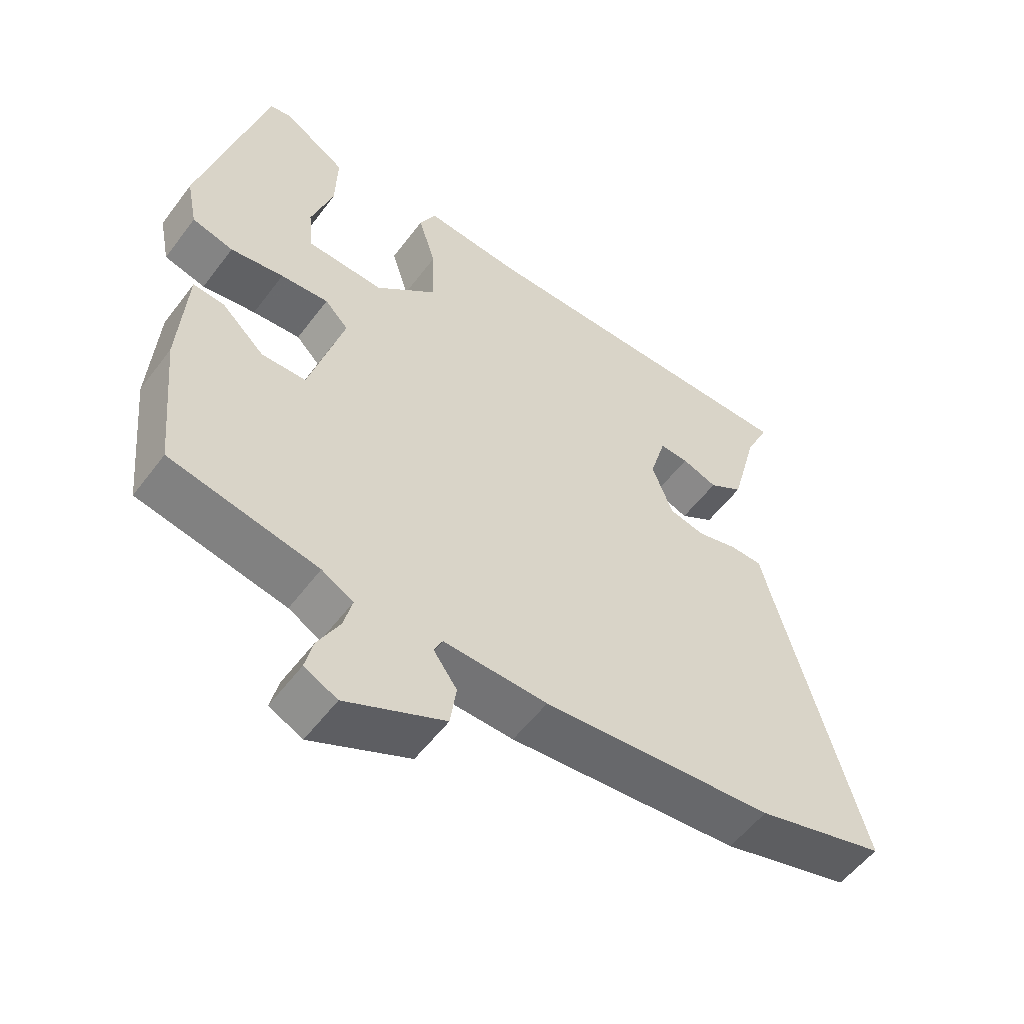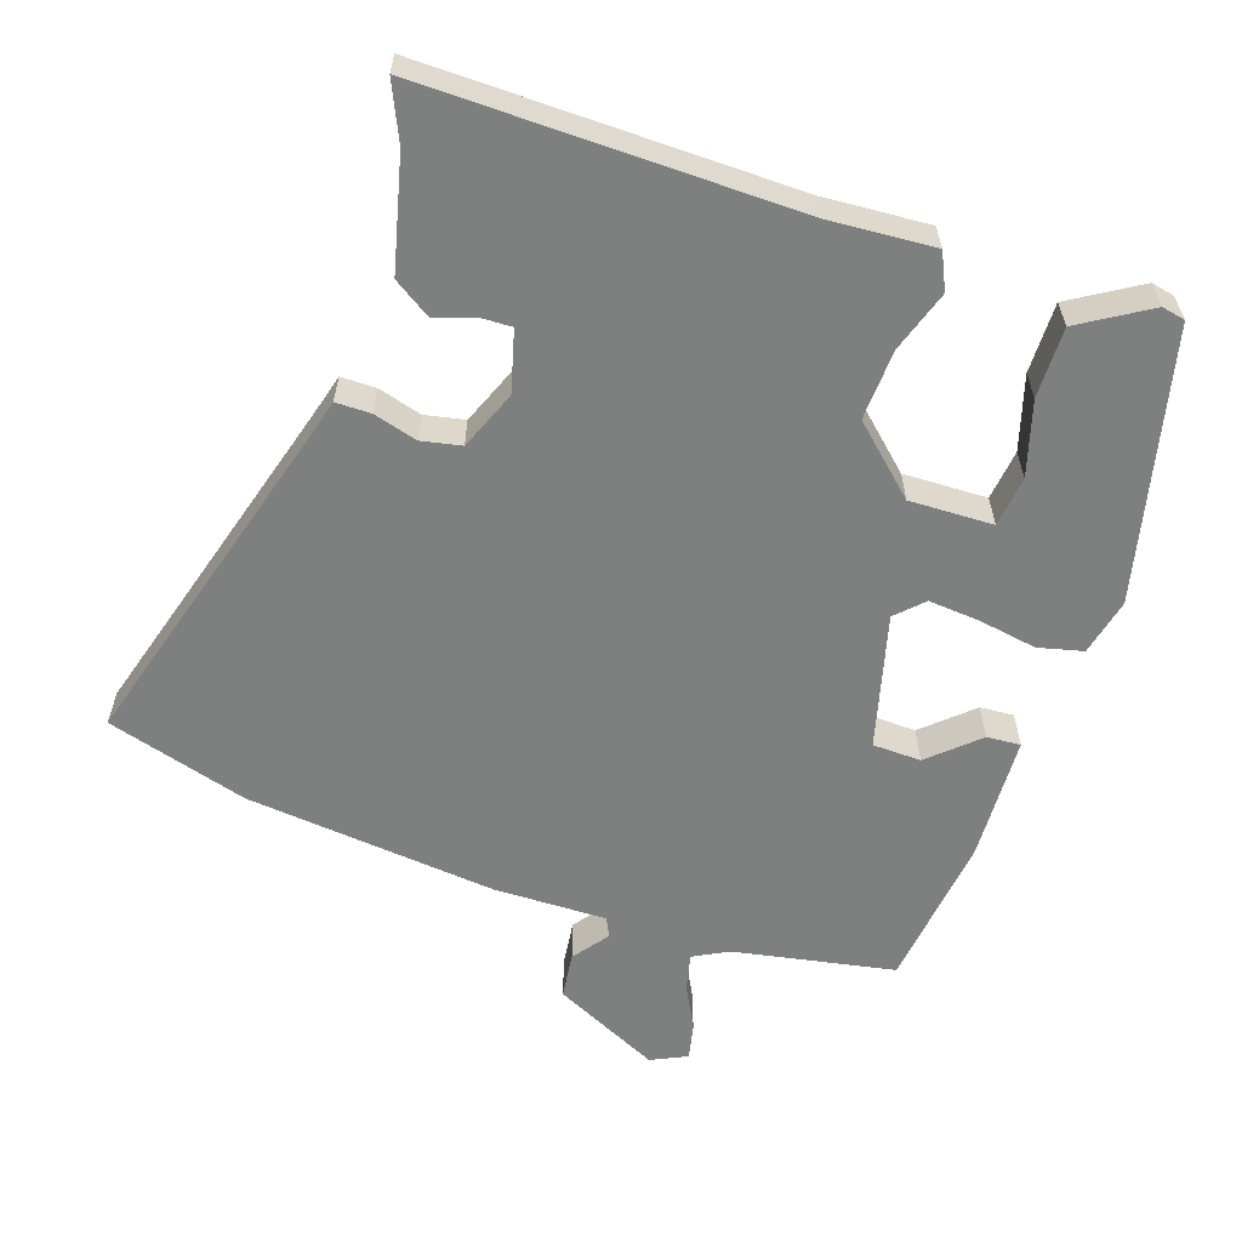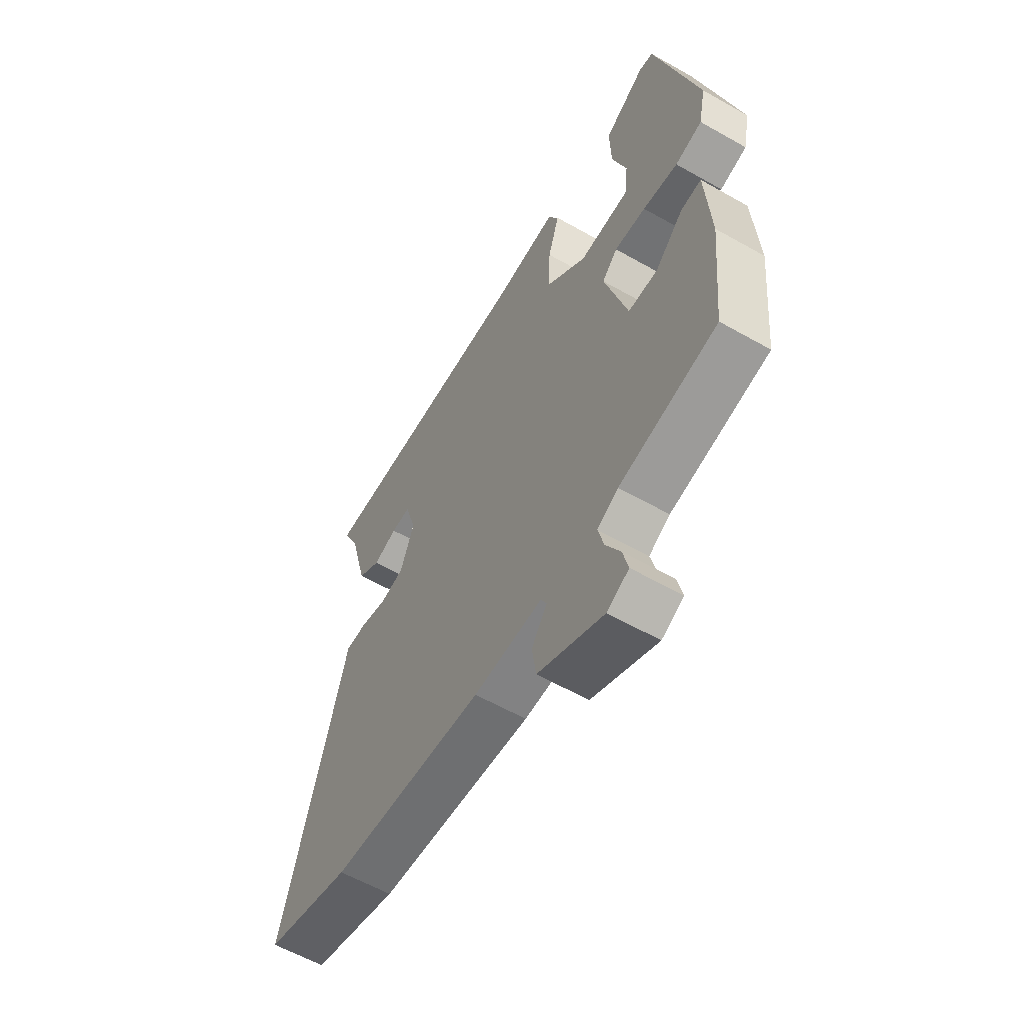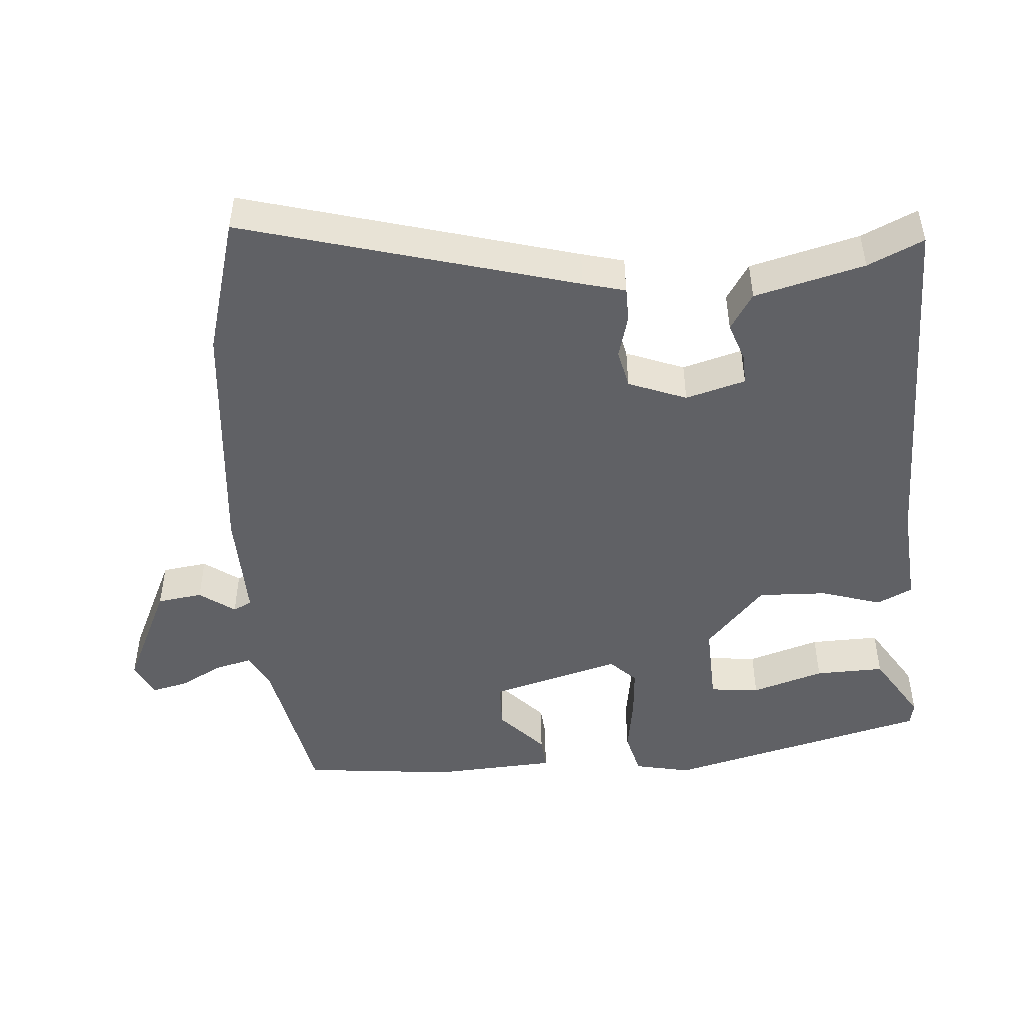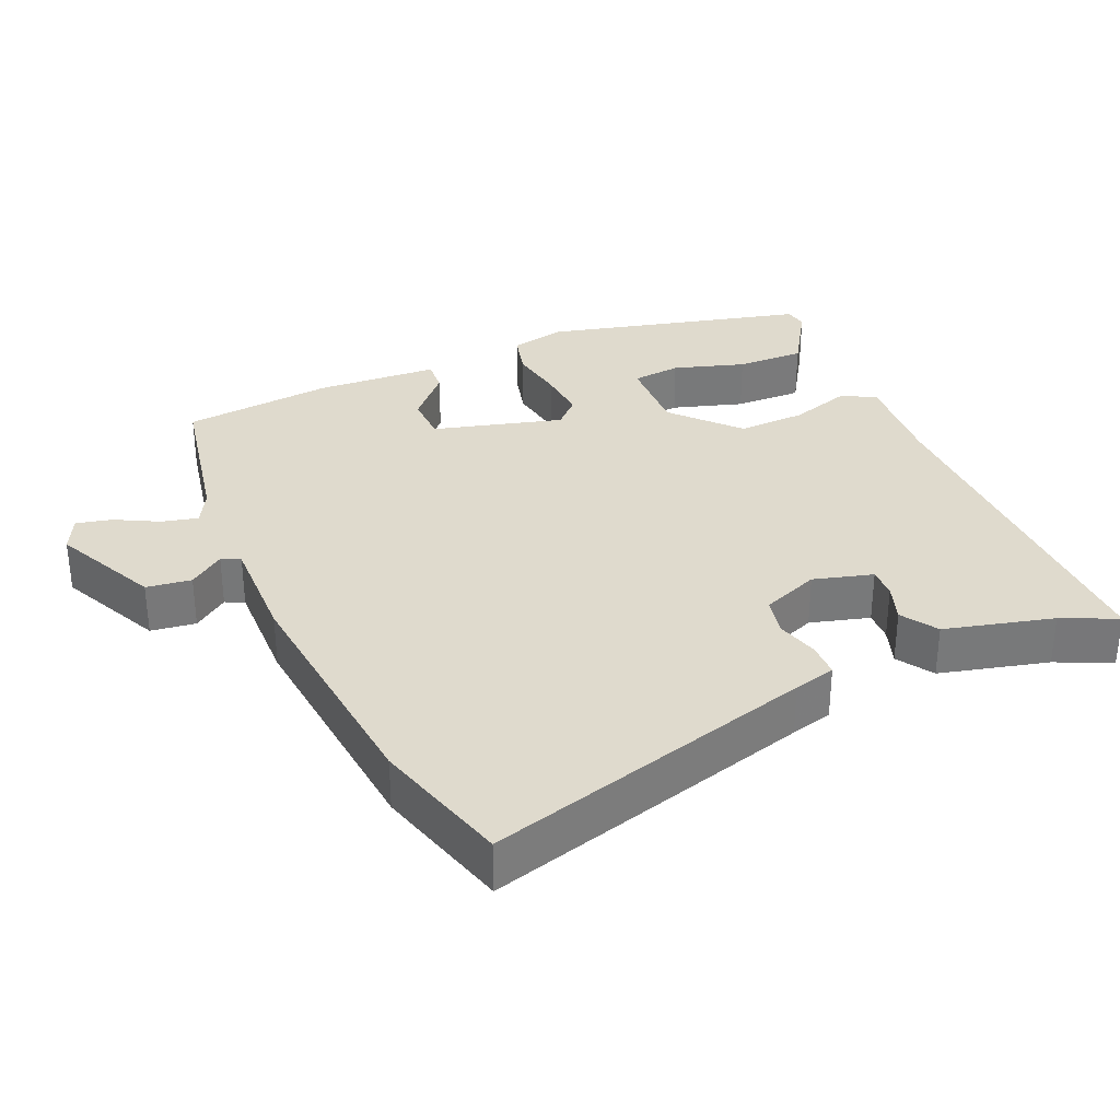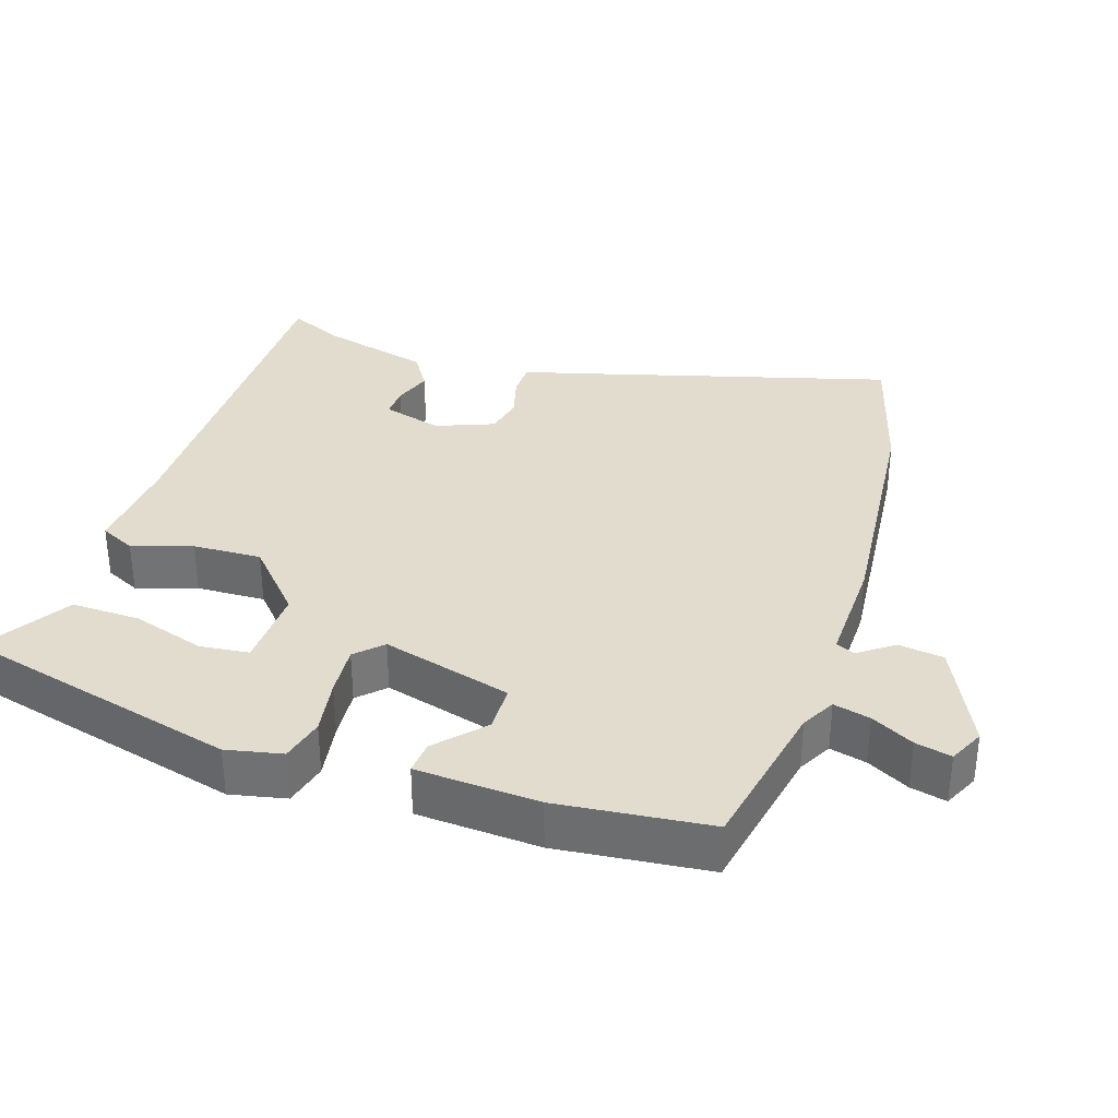
<metadata>
{"format":"obj","ext":"obj","renderer":"f3d","projection":"perspective","resolution":1024,"background":"white","views":[{"elev":-55.0,"azim":143.7,"up":"+Z"},{"elev":-59.6,"azim":-19.6,"up":"+Y"},{"elev":-59.2,"azim":59.7,"up":"+Z"},{"elev":-48.2,"azim":-85.9,"up":"+Y"},{"elev":32.7,"azim":-114.1,"up":"+Y"},{"elev":34.1,"azim":107.6,"up":"+Y"}]}
</metadata>
<code>
v 0.451 0.07 -0.493
v 0.232 0.07 -0.538
v 0.185 0.07 -0.564
v 0.198 0.07 -0.615
v 0.23 0.07 -0.674
v 0.242 0.07 -0.724
v 0.193 0.07 -0.748
v 0.046 0.07 -0.68
v 0.037 0.07 -0.617
v 0.072 0.07 -0.568
v 0.059 0.07 -0.542
v -0.095 0.07 -0.547
v -0.439 0.07 -0.517
v -0.632 0.07 -0.464
v -0.506 0.07 -0.001
v -0.491 0.07 0.058
v -0.443 0.07 0.059
v -0.383 0.07 0.043
v -0.329 0.07 0.055
v -0.298 0.07 0.136
v -0.322 0.07 0.219
v -0.365 0.07 0.217
v -0.418 0.07 0.198
v -0.469 0.07 0.23
v -0.509 0.07 0.382
v -0.545 0.07 0.459
v -0.039 0.07 0.461
v 0.104 0.07 0.473
v 0.128 0.07 0.424
v 0.102 0.07 0.34
v 0.099 0.07 0.244
v 0.19 0.07 0.163
v 0.304 0.07 0.168
v 0.311 0.07 0.237
v 0.279 0.07 0.337
v 0.276 0.07 0.433
v 0.369 0.07 0.492
v 0.401 0.07 0.486
v 0.496 0.07 0.121
v 0.48 0.07 0.043
v 0.419 0.07 0.027
v 0.34 0.07 0.039
v 0.269 0.07 0.044
v 0.234 0.07 0.008
v 0.285 0.07 -0.173
v 0.351 0.07 -0.174
v 0.415 0.07 -0.114
v 0.461 0.07 -0.11
v 0.472 0.07 -0.281
v 0.451 0 -0.493
v 0.232 0 -0.538
v 0.185 0 -0.564
v 0.198 0 -0.615
v 0.23 0 -0.674
v 0.242 0 -0.724
v 0.193 0 -0.748
v 0.046 0 -0.68
v 0.037 0 -0.617
v 0.072 0 -0.568
v 0.059 0 -0.542
v -0.095 0 -0.547
v -0.439 0 -0.517
v -0.632 0 -0.464
v -0.506 0 -0.001
v -0.491 0 0.058
v -0.443 0 0.059
v -0.383 0 0.043
v -0.329 0 0.055
v -0.298 0 0.136
v -0.322 0 0.219
v -0.365 0 0.217
v -0.418 0 0.198
v -0.469 0 0.23
v -0.509 0 0.382
v -0.545 0 0.459
v -0.039 0 0.461
v 0.104 0 0.473
v 0.128 0 0.424
v 0.102 0 0.34
v 0.099 0 0.244
v 0.19 0 0.163
v 0.304 0 0.168
v 0.311 0 0.237
v 0.279 0 0.337
v 0.276 0 0.433
v 0.369 0 0.492
v 0.401 0 0.486
v 0.496 0 0.121
v 0.48 0 0.043
v 0.419 0 0.027
v 0.34 0 0.039
v 0.269 0 0.044
v 0.234 0 0.008
v 0.285 0 -0.173
v 0.351 0 -0.174
v 0.415 0 -0.114
v 0.461 0 -0.11
v 0.472 0 -0.281
f 49 1 2
f 48 49 2
f 47 48 2
f 46 47 2
f 45 46 2 3
f 44 45 3
f 40 41 42
f 39 40 42
f 38 39 42
f 37 38 42
f 34 35 36 37
f 33 34 37 42
f 32 33 42 43
f 27 28 29 30
f 27 30 31
f 26 27 31
f 25 26 31
f 22 23 24 25
f 21 22 25 31
f 32 43 44
f 31 32 44
f 21 31 44
f 20 21 44
f 15 16 17 18
f 15 18 19
f 14 15 19
f 13 14 19
f 12 13 19
f 11 12 19
f 8 9 10
f 7 8 10
f 6 7 10
f 5 6 10
f 4 5 10
f 3 4 10 11
f 19 20 44
f 11 19 44
f 3 11 44
f 51 50 98
f 51 98 97
f 51 97 96
f 51 96 95
f 52 51 95 94
f 52 94 93
f 91 90 89
f 91 89 88
f 91 88 87
f 91 87 86
f 86 85 84 83
f 91 86 83 82
f 92 91 82 81
f 79 78 77 76
f 80 79 76
f 80 76 75
f 80 75 74
f 74 73 72 71
f 80 74 71 70
f 93 92 81
f 93 81 80
f 93 80 70
f 93 70 69
f 67 66 65 64
f 68 67 64
f 68 64 63
f 68 63 62
f 68 62 61
f 68 61 60
f 59 58 57
f 59 57 56
f 59 56 55
f 59 55 54
f 59 54 53
f 60 59 53 52
f 93 69 68
f 93 68 60
f 93 60 52
f 1 50 51 2
f 2 51 52 3
f 3 52 53 4
f 4 53 54 5
f 5 54 55 6
f 6 55 56 7
f 7 56 57 8
f 8 57 58 9
f 9 58 59 10
f 10 59 60 11
f 11 60 61 12
f 12 61 62 13
f 13 62 63 14
f 14 63 64 15
f 15 64 65 16
f 16 65 66 17
f 17 66 67 18
f 18 67 68 19
f 19 68 69 20
f 20 69 70 21
f 21 70 71 22
f 22 71 72 23
f 23 72 73 24
f 24 73 74 25
f 25 74 75 26
f 26 75 76 27
f 27 76 77 28
f 28 77 78 29
f 29 78 79 30
f 30 79 80 31
f 31 80 81 32
f 32 81 82 33
f 33 82 83 34
f 34 83 84 35
f 35 84 85 36
f 36 85 86 37
f 37 86 87 38
f 38 87 88 39
f 39 88 89 40
f 40 89 90 41
f 41 90 91 42
f 42 91 92 43
f 43 92 93 44
f 44 93 94 45
f 45 94 95 46
f 46 95 96 47
f 47 96 97 48
f 48 97 98 49
f 49 98 50 1

</code>
